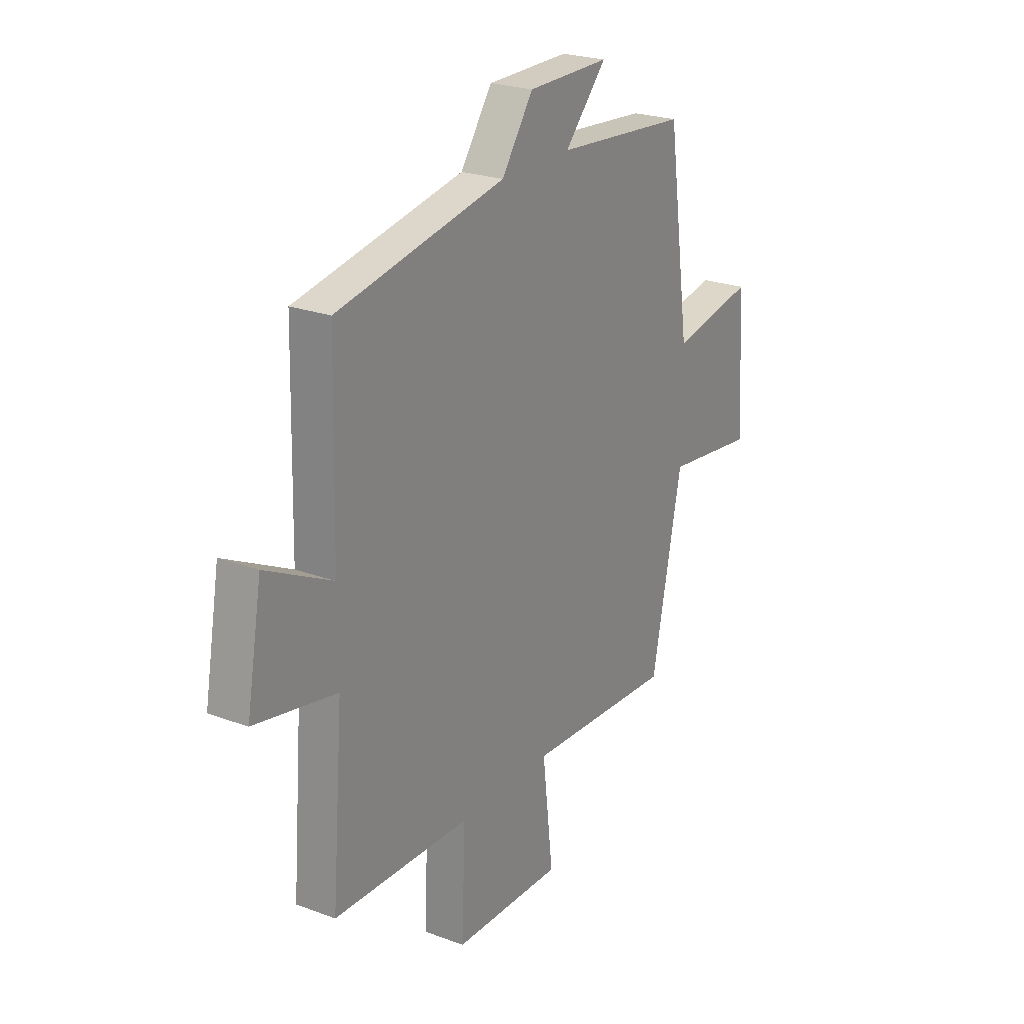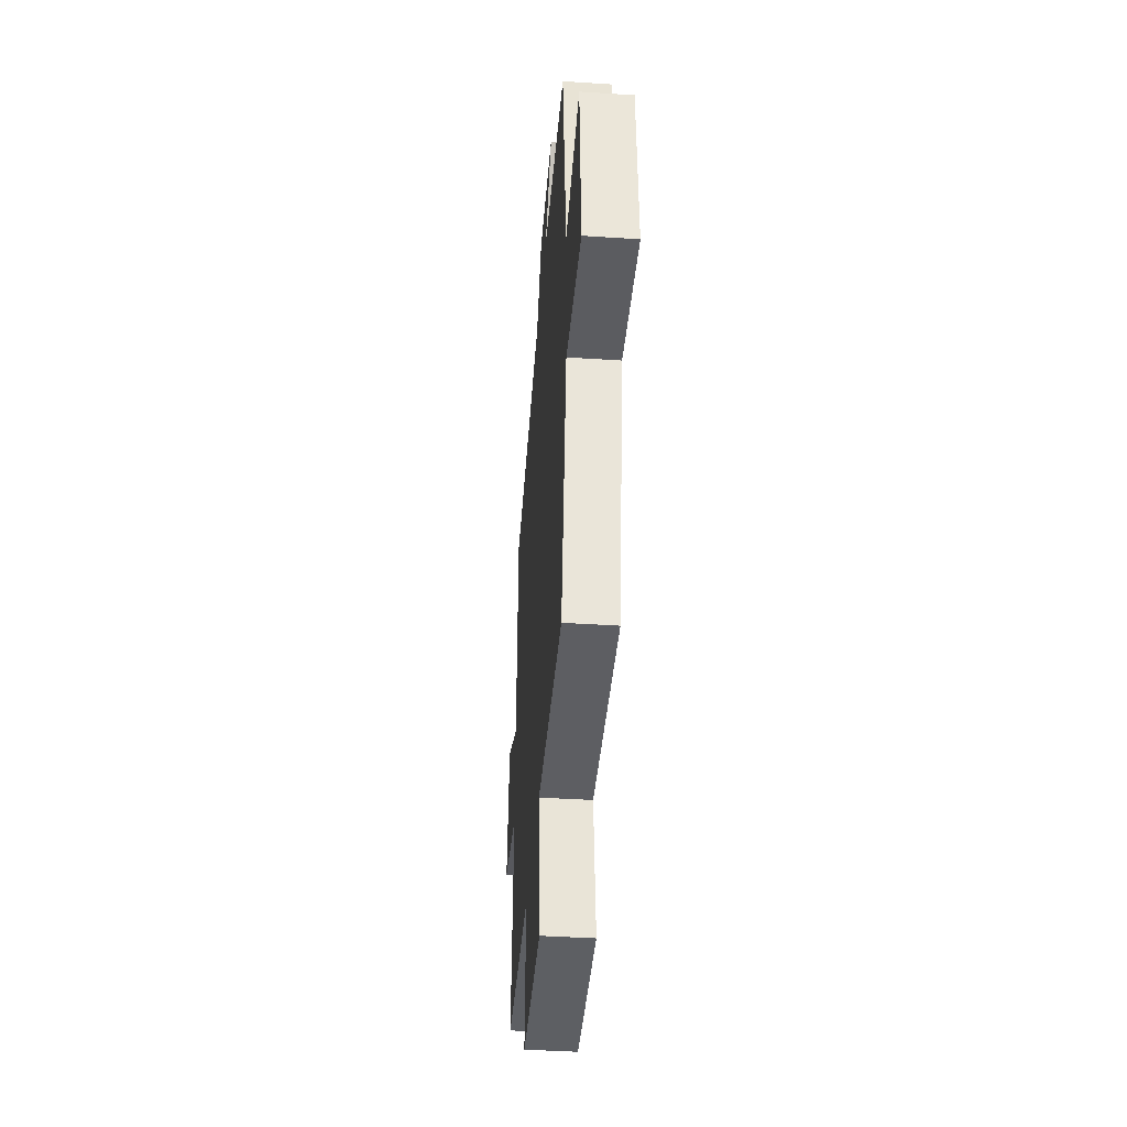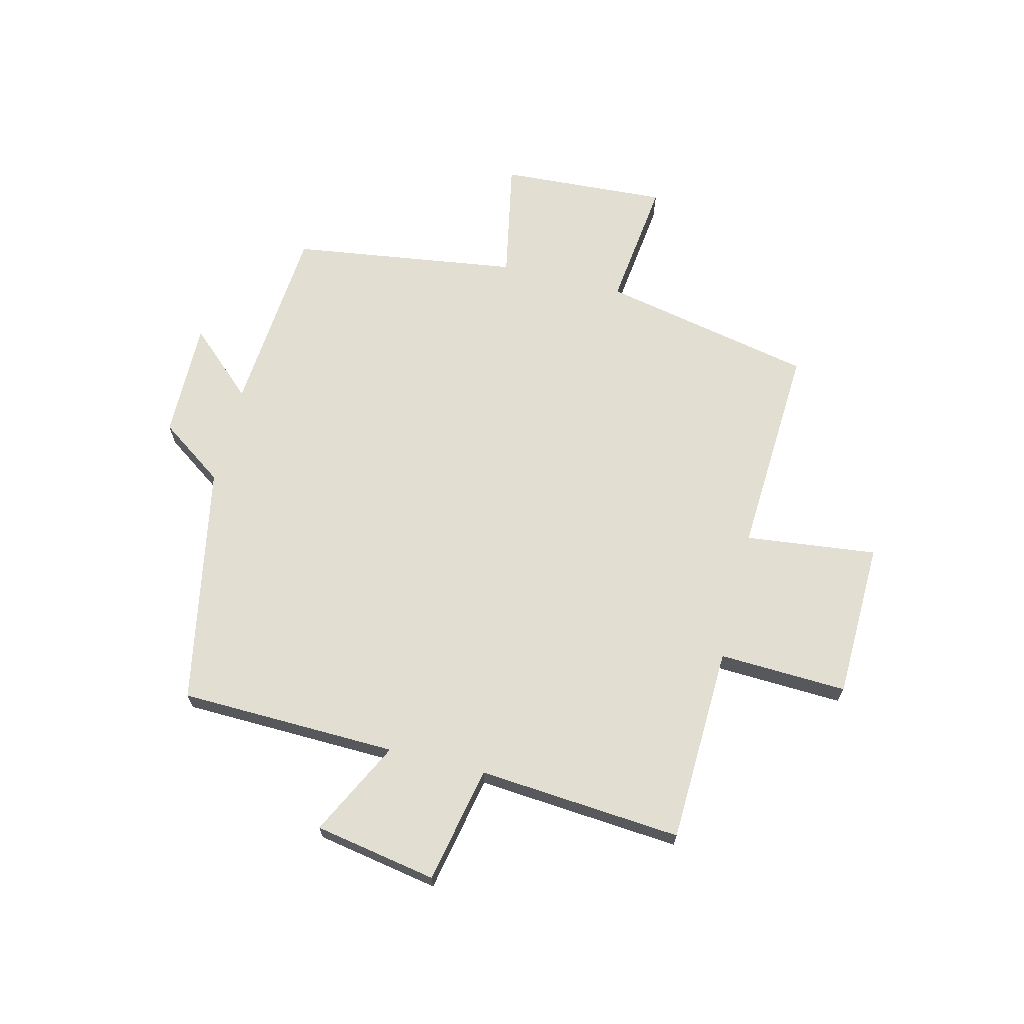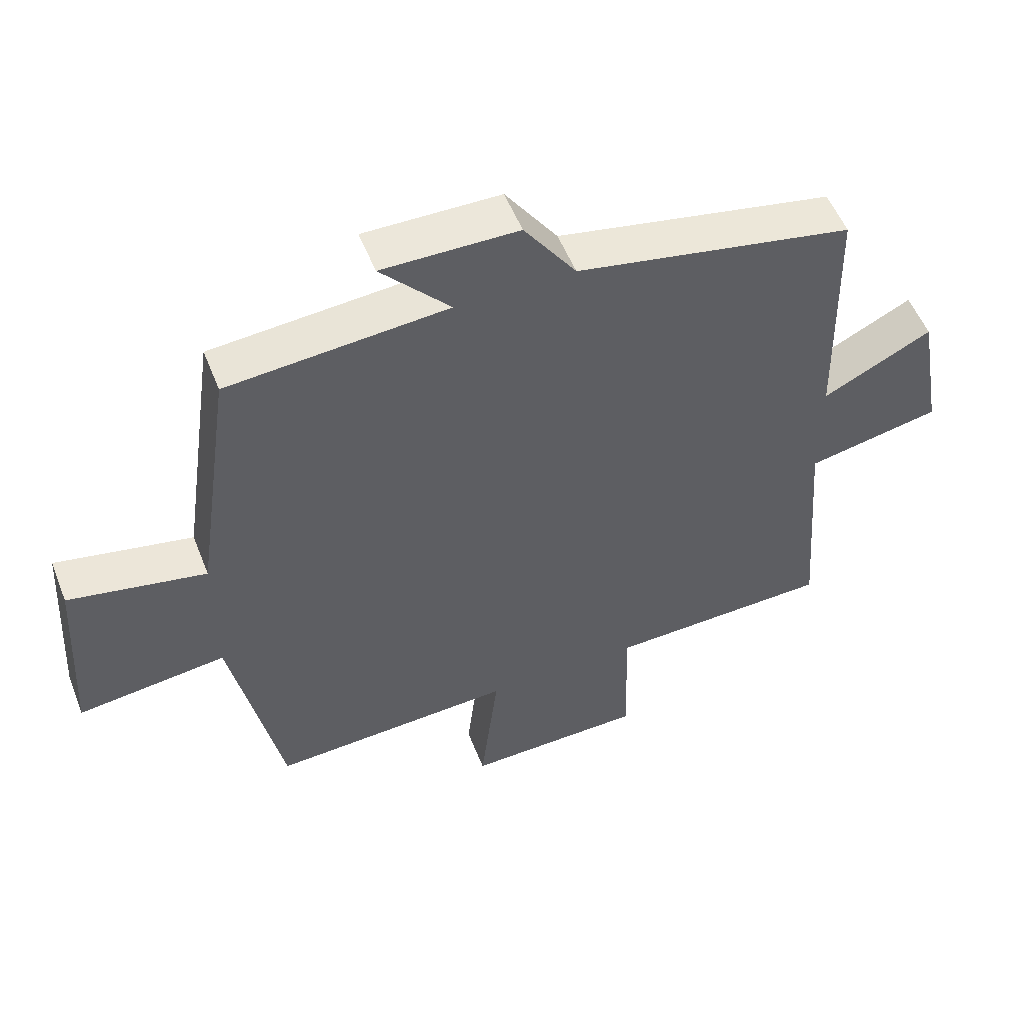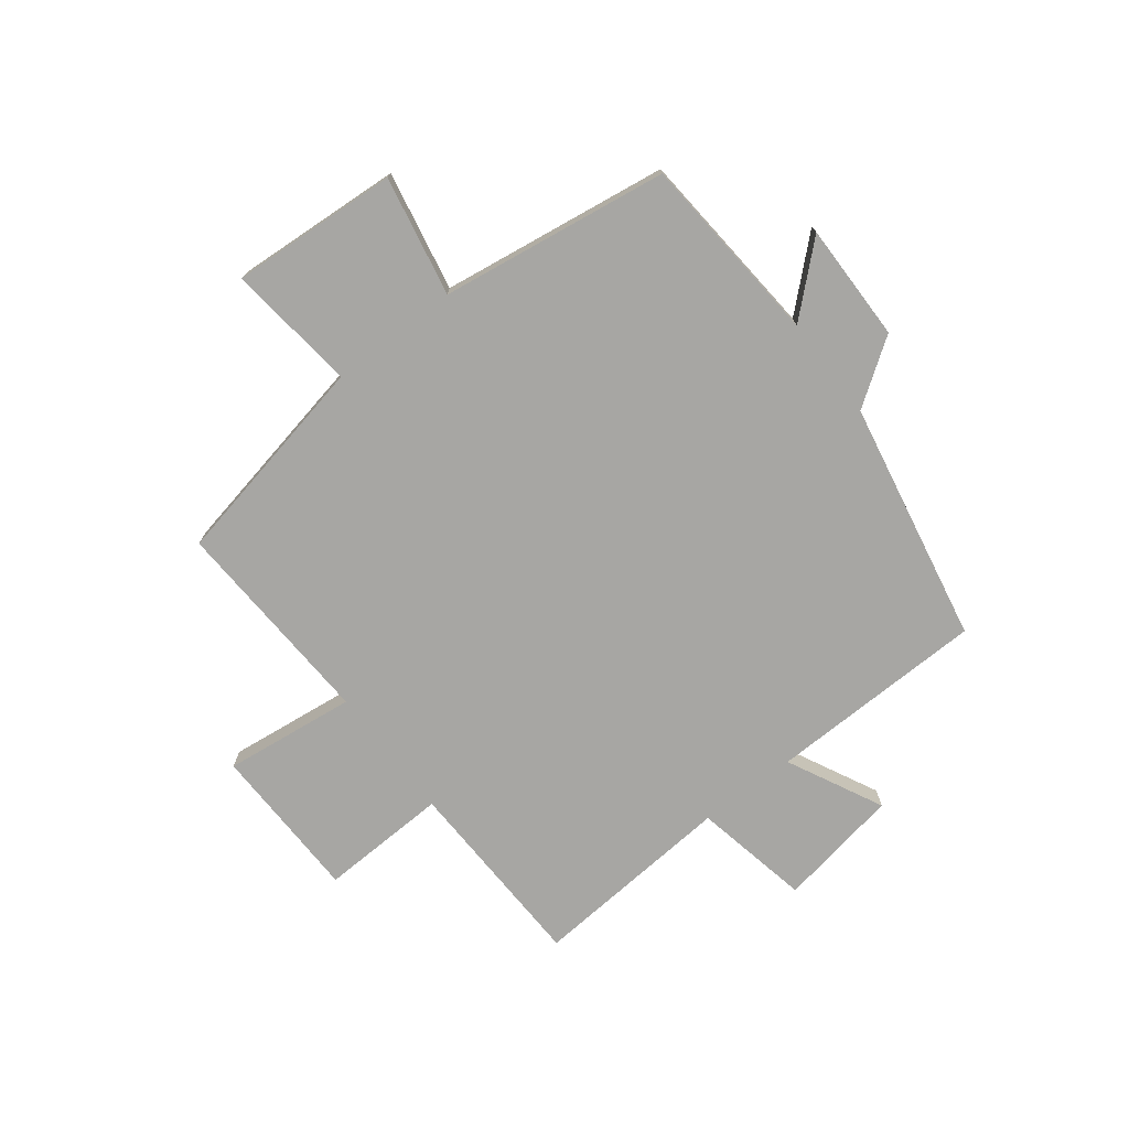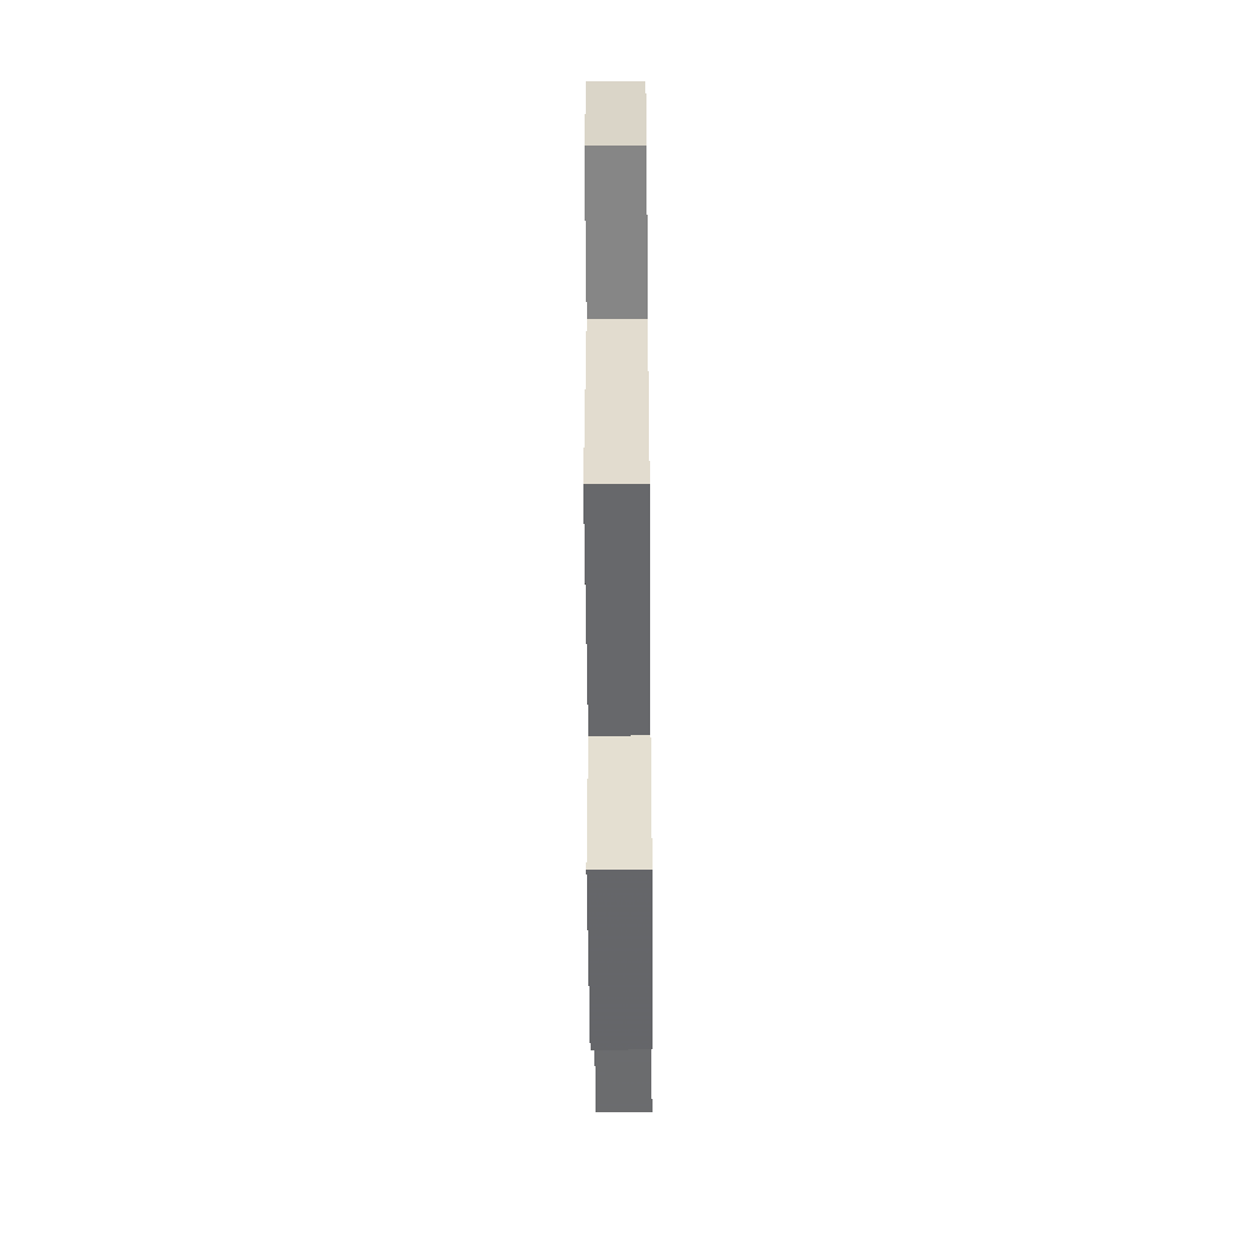
<metadata>
{"format":"obj","ext":"obj","renderer":"f3d","projection":"perspective","resolution":1024,"background":"white","views":[{"elev":23.8,"azim":121.9,"up":"+Z"},{"elev":-41.6,"azim":-94.5,"up":"+Z"},{"elev":67.5,"azim":104.0,"up":"+Y"},{"elev":53.5,"azim":-21.3,"up":"+Z"},{"elev":-74.2,"azim":-52.5,"up":"+Y"},{"elev":-50.7,"azim":90.5,"up":"+Z"}]}
</metadata>
<code>
v 0.491 0.07 0.419
v 0.5 0.07 0.039
v 0.666 0.07 0.122
v 0.704 0.07 -0.092
v 0.5 0.07 -0.133
v 0.528 0.07 -0.489
v 0.185 0.07 -0.5
v 0.194 0.07 -0.724
v -0.08 0.07 -0.73
v -0.053 0.07 -0.5
v -0.424 0.07 -0.519
v -0.5 0.07 -0.148
v -0.726 0.07 -0.175
v -0.708 0.07 0.117
v -0.5 0.07 0.076
v -0.443 0.07 0.473
v -0.11 0.07 0.5
v -0.215 0.07 0.615
v -0.009 0.07 0.613
v 0.07 0.07 0.5
v 0.491 0 0.419
v 0.5 0 0.039
v 0.666 0 0.122
v 0.704 0 -0.092
v 0.5 0 -0.133
v 0.528 0 -0.489
v 0.185 0 -0.5
v 0.194 0 -0.724
v -0.08 0 -0.73
v -0.053 0 -0.5
v -0.424 0 -0.519
v -0.5 0 -0.148
v -0.726 0 -0.175
v -0.708 0 0.117
v -0.5 0 0.076
v -0.443 0 0.473
v -0.11 0 0.5
v -0.215 0 0.615
v -0.009 0 0.613
v 0.07 0 0.5
f 17 18 19 20
f 15 16 17 20
f 15 20 1 2
f 12 13 14 15
f 10 11 12 15
f 10 15 2
f 7 8 9 10
f 5 6 7 10
f 5 10 2 3
f 3 4 5
f 40 39 38 37
f 40 37 36 35
f 22 21 40 35
f 35 34 33 32
f 35 32 31 30
f 22 35 30
f 30 29 28 27
f 30 27 26 25
f 23 22 30 25
f 25 24 23
f 1 21 22 2
f 2 22 23 3
f 3 23 24 4
f 4 24 25 5
f 5 25 26 6
f 6 26 27 7
f 7 27 28 8
f 8 28 29 9
f 9 29 30 10
f 10 30 31 11
f 11 31 32 12
f 12 32 33 13
f 13 33 34 14
f 14 34 35 15
f 15 35 36 16
f 16 36 37 17
f 17 37 38 18
f 18 38 39 19
f 19 39 40 20
f 20 40 21 1

</code>
